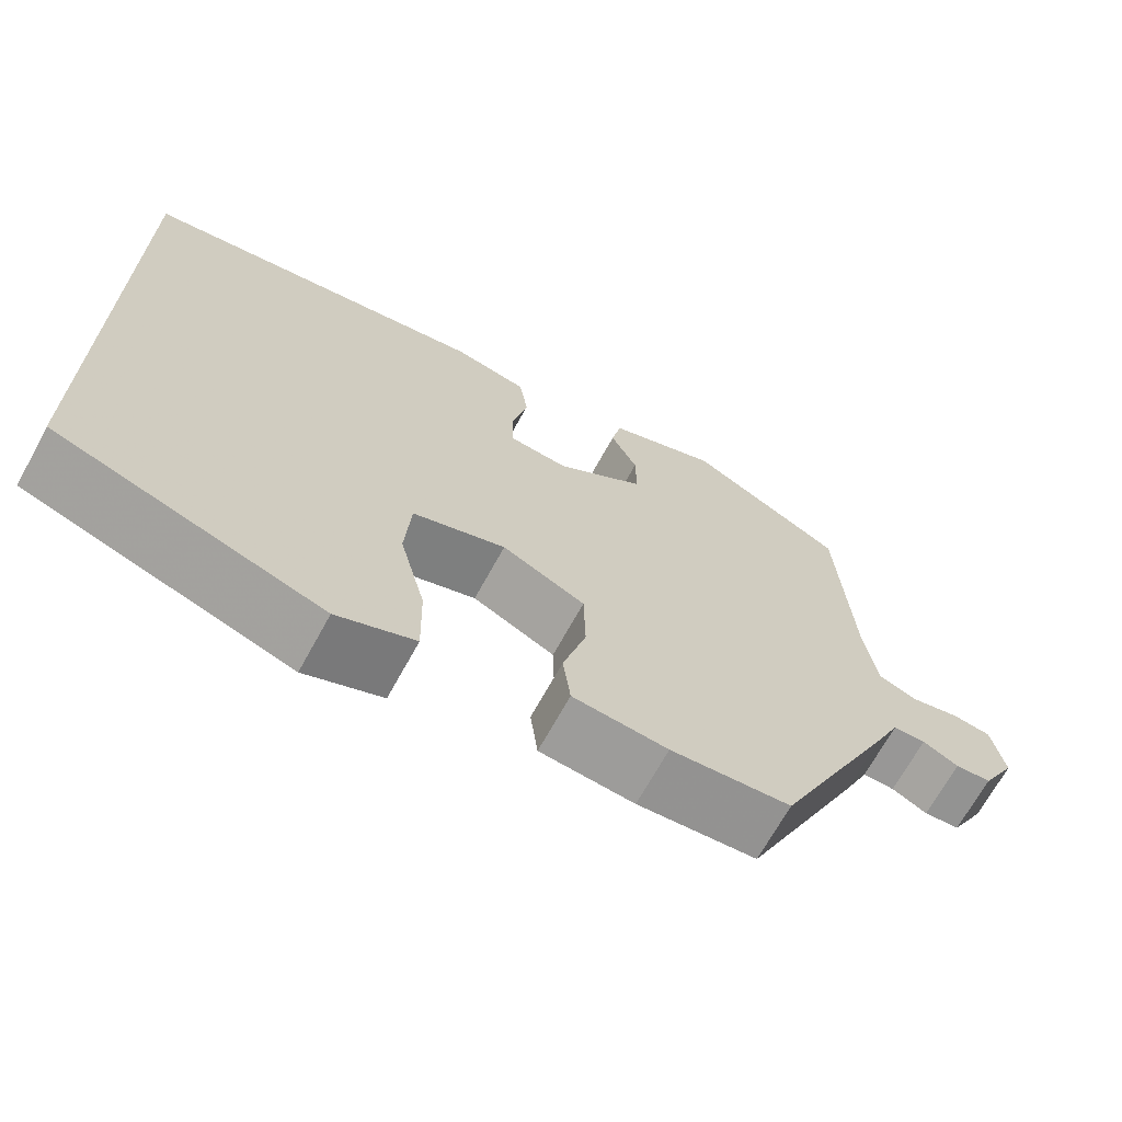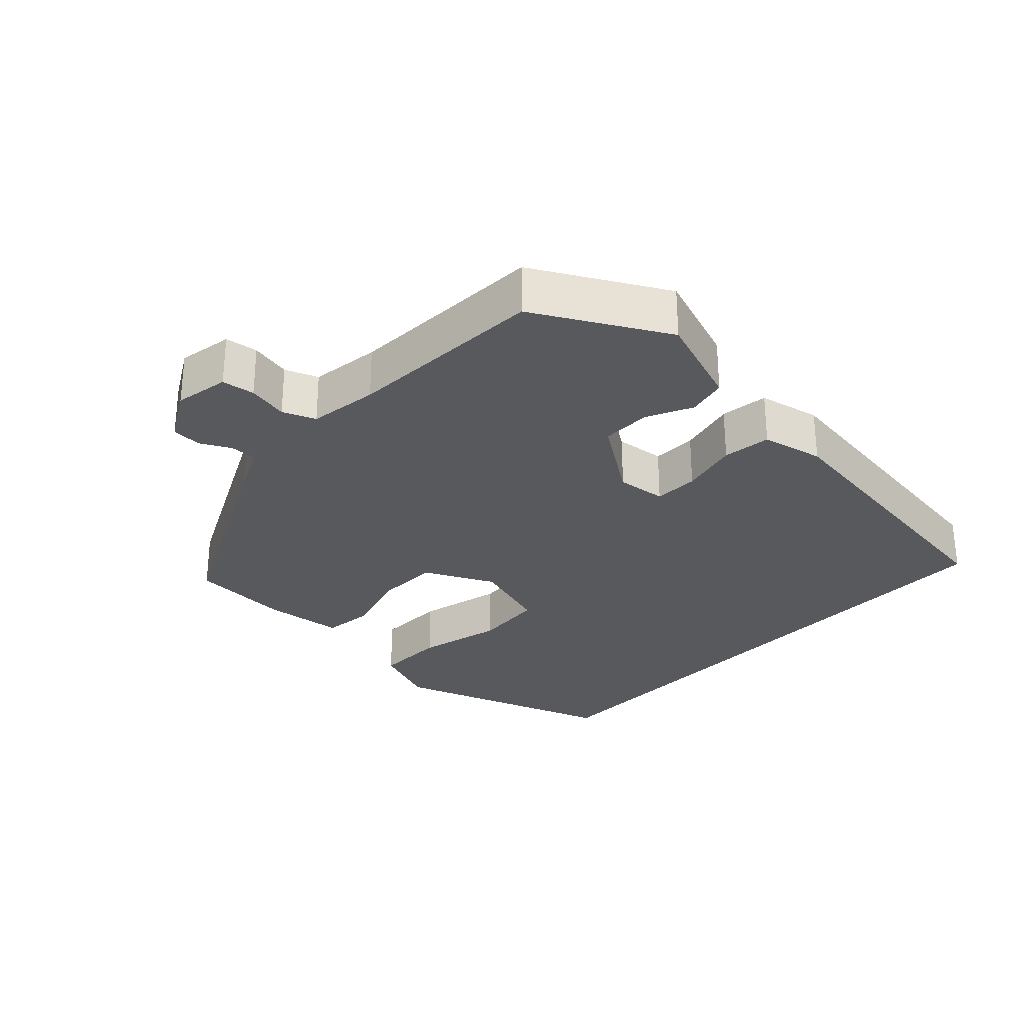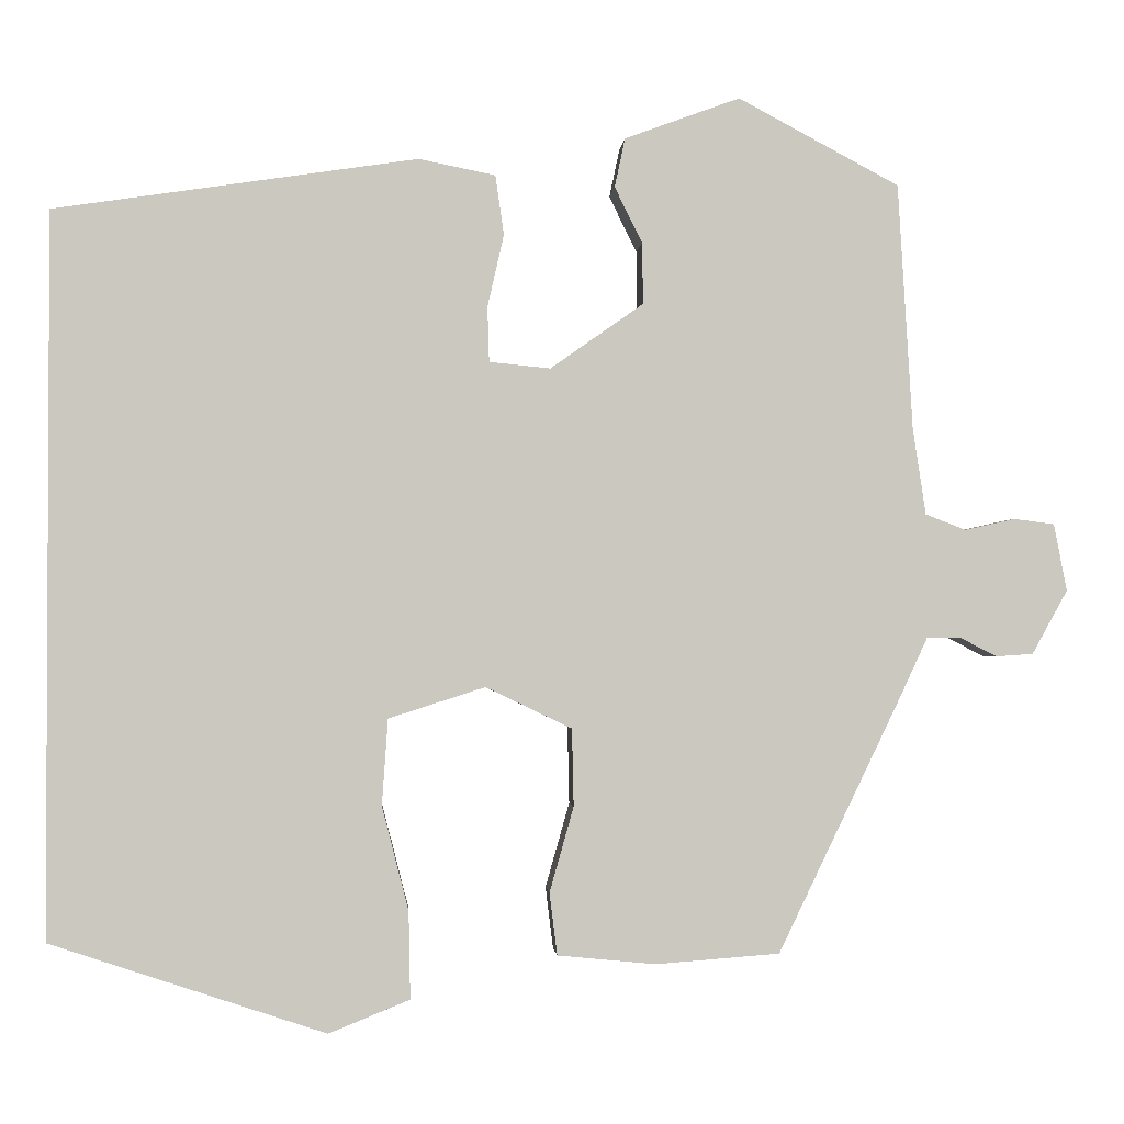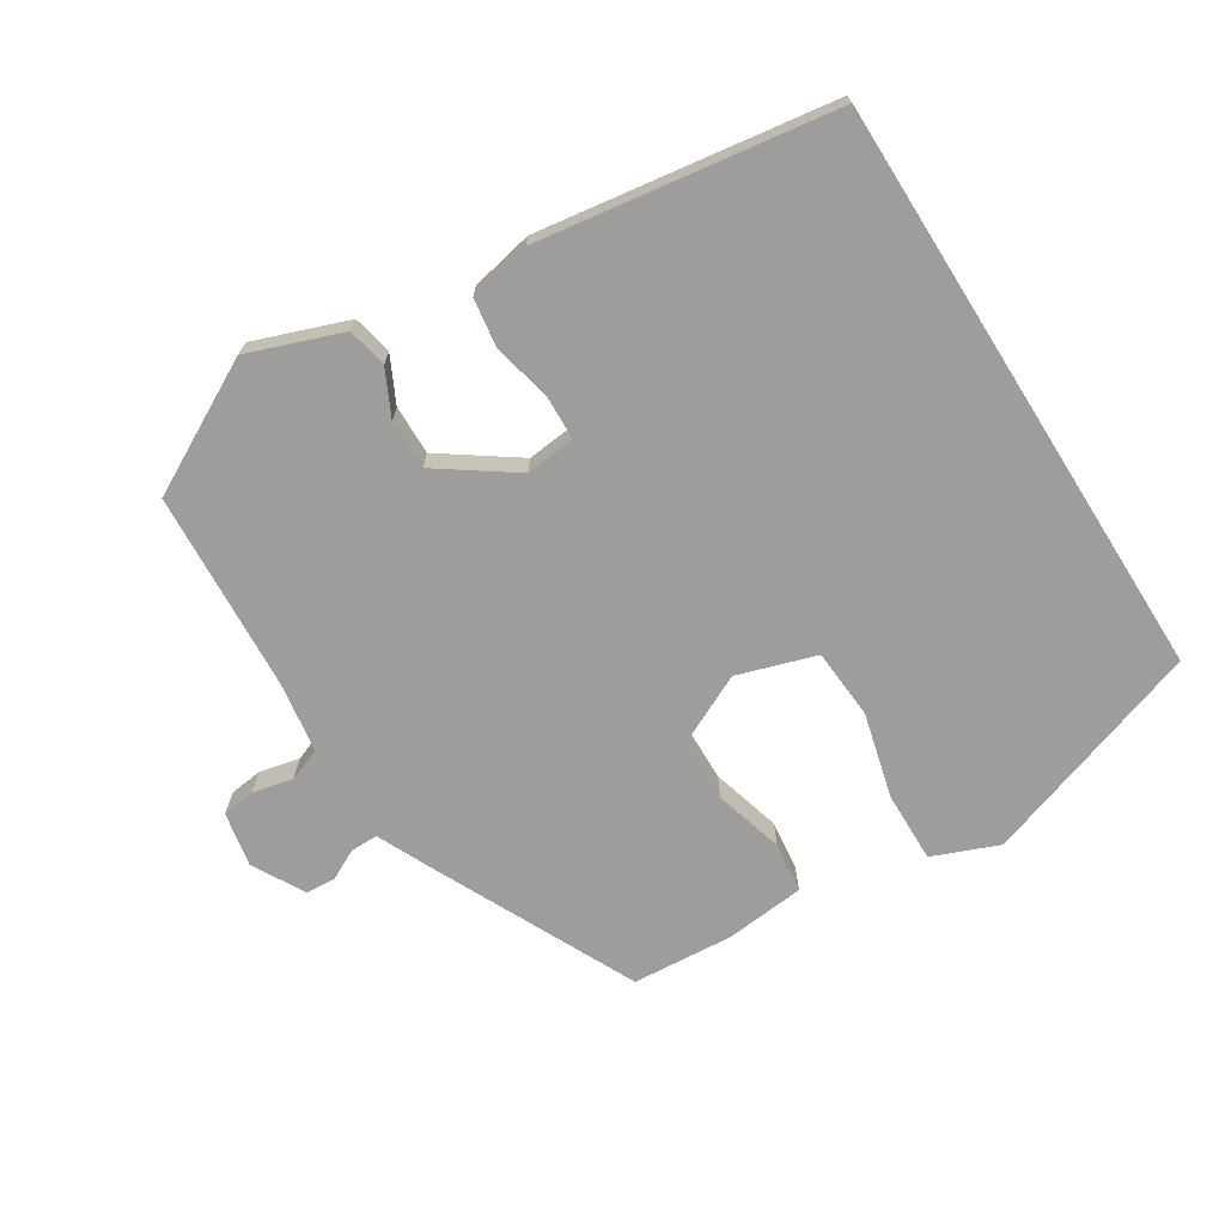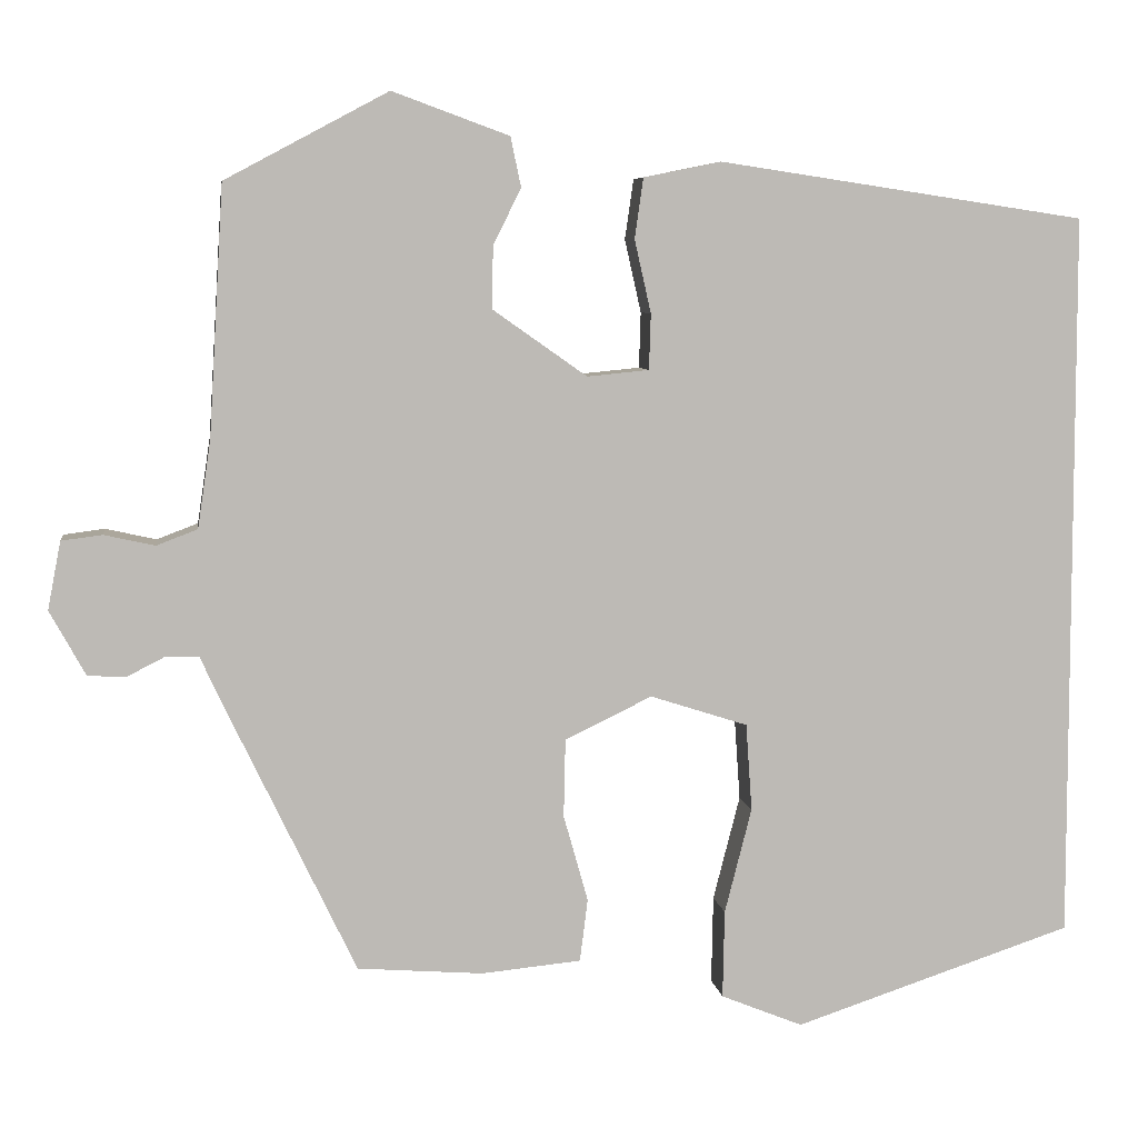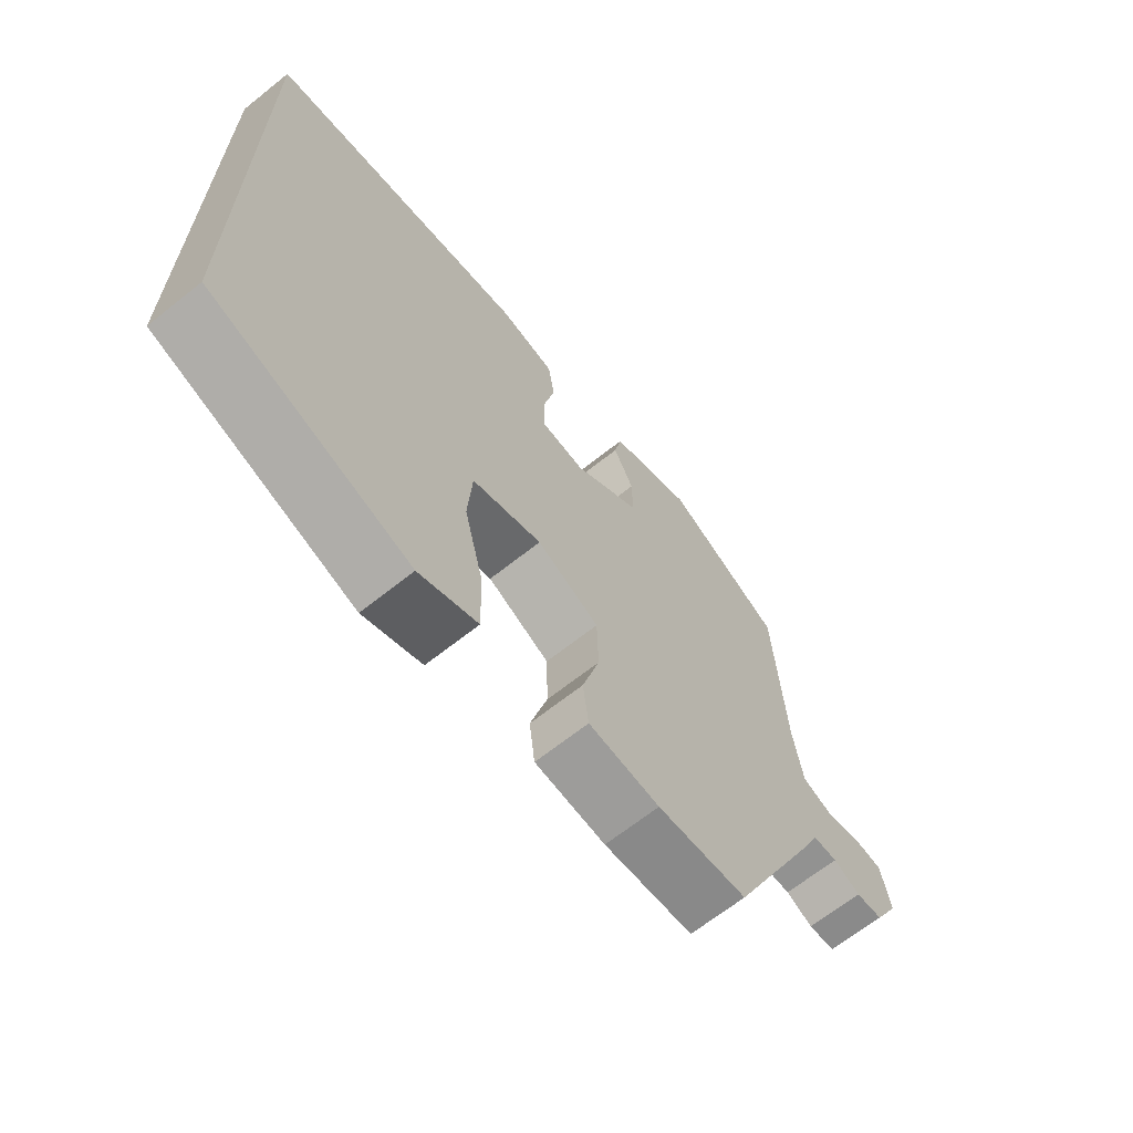
<metadata>
{"format":"obj","ext":"obj","renderer":"f3d","projection":"perspective","resolution":1024,"background":"white","views":[{"elev":-68.3,"azim":151.3,"up":"+Z"},{"elev":-29.2,"azim":-42.8,"up":"+Y"},{"elev":-1.6,"azim":175.9,"up":"+Z"},{"elev":-70.6,"azim":32.2,"up":"+Y"},{"elev":6.5,"azim":-7.9,"up":"+Z"},{"elev":-66.3,"azim":128.7,"up":"+Z"}]}
</metadata>
<code>
v -0.483 0.07 0.436
v -0.296 0.07 0.536
v -0.162 0.07 0.487
v -0.15 0.07 0.43
v -0.182 0.07 0.365
v -0.183 0.07 0.294
v -0.075 0.07 0.218
v -0.004 0.07 0.225
v -0.002 0.07 0.289
v -0.021 0.07 0.373
v -0.011 0.07 0.442
v 0.078 0.07 0.46
v 0.5 0.07 0.397
v 0.5 0.07 -0.441
v 0.18 0.07 -0.547
v 0.086 0.07 -0.509
v 0.088 0.07 -0.408
v 0.119 0.07 -0.287
v 0.112 0.07 -0.187
v 0 0.07 -0.151
v -0.1 0.07 -0.199
v -0.102 0.07 -0.289
v -0.074 0.07 -0.388
v -0.083 0.07 -0.46
v -0.197 0.07 -0.471
v -0.341 0.07 -0.46
v -0.484 0.07 -0.163
v -0.516 0.07 -0.094
v -0.555 0.07 -0.094
v -0.598 0.07 -0.116
v -0.641 0.07 -0.113
v -0.682 0.07 -0.039
v -0.667 0.07 0.039
v -0.62 0.07 0.045
v -0.562 0.07 0.032
v -0.515 0.07 0.05
v -0.5 0.07 0.15
v -0.483 0 0.436
v -0.296 0 0.536
v -0.162 0 0.487
v -0.15 0 0.43
v -0.182 0 0.365
v -0.183 0 0.294
v -0.075 0 0.218
v -0.004 0 0.225
v -0.002 0 0.289
v -0.021 0 0.373
v -0.011 0 0.442
v 0.078 0 0.46
v 0.5 0 0.397
v 0.5 0 -0.441
v 0.18 0 -0.547
v 0.086 0 -0.509
v 0.088 0 -0.408
v 0.119 0 -0.287
v 0.112 0 -0.187
v 0 0 -0.151
v -0.1 0 -0.199
v -0.102 0 -0.289
v -0.074 0 -0.388
v -0.083 0 -0.46
v -0.197 0 -0.471
v -0.341 0 -0.46
v -0.484 0 -0.163
v -0.516 0 -0.094
v -0.555 0 -0.094
v -0.598 0 -0.116
v -0.641 0 -0.113
v -0.682 0 -0.039
v -0.667 0 0.039
v -0.62 0 0.045
v -0.562 0 0.032
v -0.515 0 0.05
v -0.5 0 0.15
f 32 33 34 35
f 32 35 36
f 29 30 31 32
f 28 29 32 36
f 27 28 36 37
f 22 23 24 25
f 21 22 25 26
f 15 16 17 18
f 15 18 19
f 14 15 19
f 13 14 19
f 12 13 19 20
f 9 10 11 12
f 8 9 12 20
f 2 3 4 5
f 2 5 6
f 1 2 6
f 37 1 6 7
f 21 26 27 37
f 20 21 37
f 7 8 20 37
f 72 71 70 69
f 73 72 69
f 69 68 67 66
f 73 69 66 65
f 74 73 65 64
f 62 61 60 59
f 63 62 59 58
f 55 54 53 52
f 56 55 52
f 56 52 51
f 56 51 50
f 57 56 50 49
f 49 48 47 46
f 57 49 46 45
f 42 41 40 39
f 43 42 39
f 43 39 38
f 44 43 38 74
f 74 64 63 58
f 74 58 57
f 74 57 45 44
f 1 38 39 2
f 2 39 40 3
f 3 40 41 4
f 4 41 42 5
f 5 42 43 6
f 6 43 44 7
f 7 44 45 8
f 8 45 46 9
f 9 46 47 10
f 10 47 48 11
f 11 48 49 12
f 12 49 50 13
f 13 50 51 14
f 14 51 52 15
f 15 52 53 16
f 16 53 54 17
f 17 54 55 18
f 18 55 56 19
f 19 56 57 20
f 20 57 58 21
f 21 58 59 22
f 22 59 60 23
f 23 60 61 24
f 24 61 62 25
f 25 62 63 26
f 26 63 64 27
f 27 64 65 28
f 28 65 66 29
f 29 66 67 30
f 30 67 68 31
f 31 68 69 32
f 32 69 70 33
f 33 70 71 34
f 34 71 72 35
f 35 72 73 36
f 36 73 74 37
f 37 74 38 1

</code>
